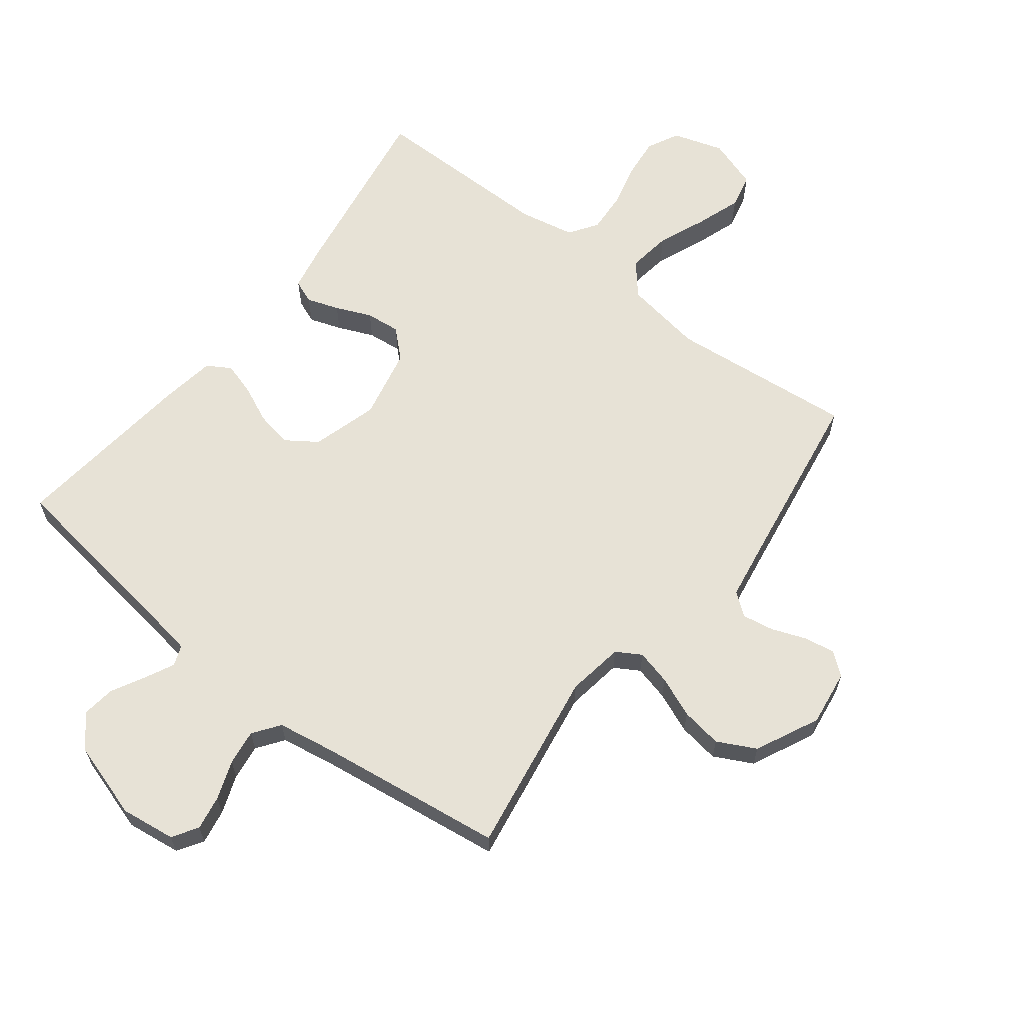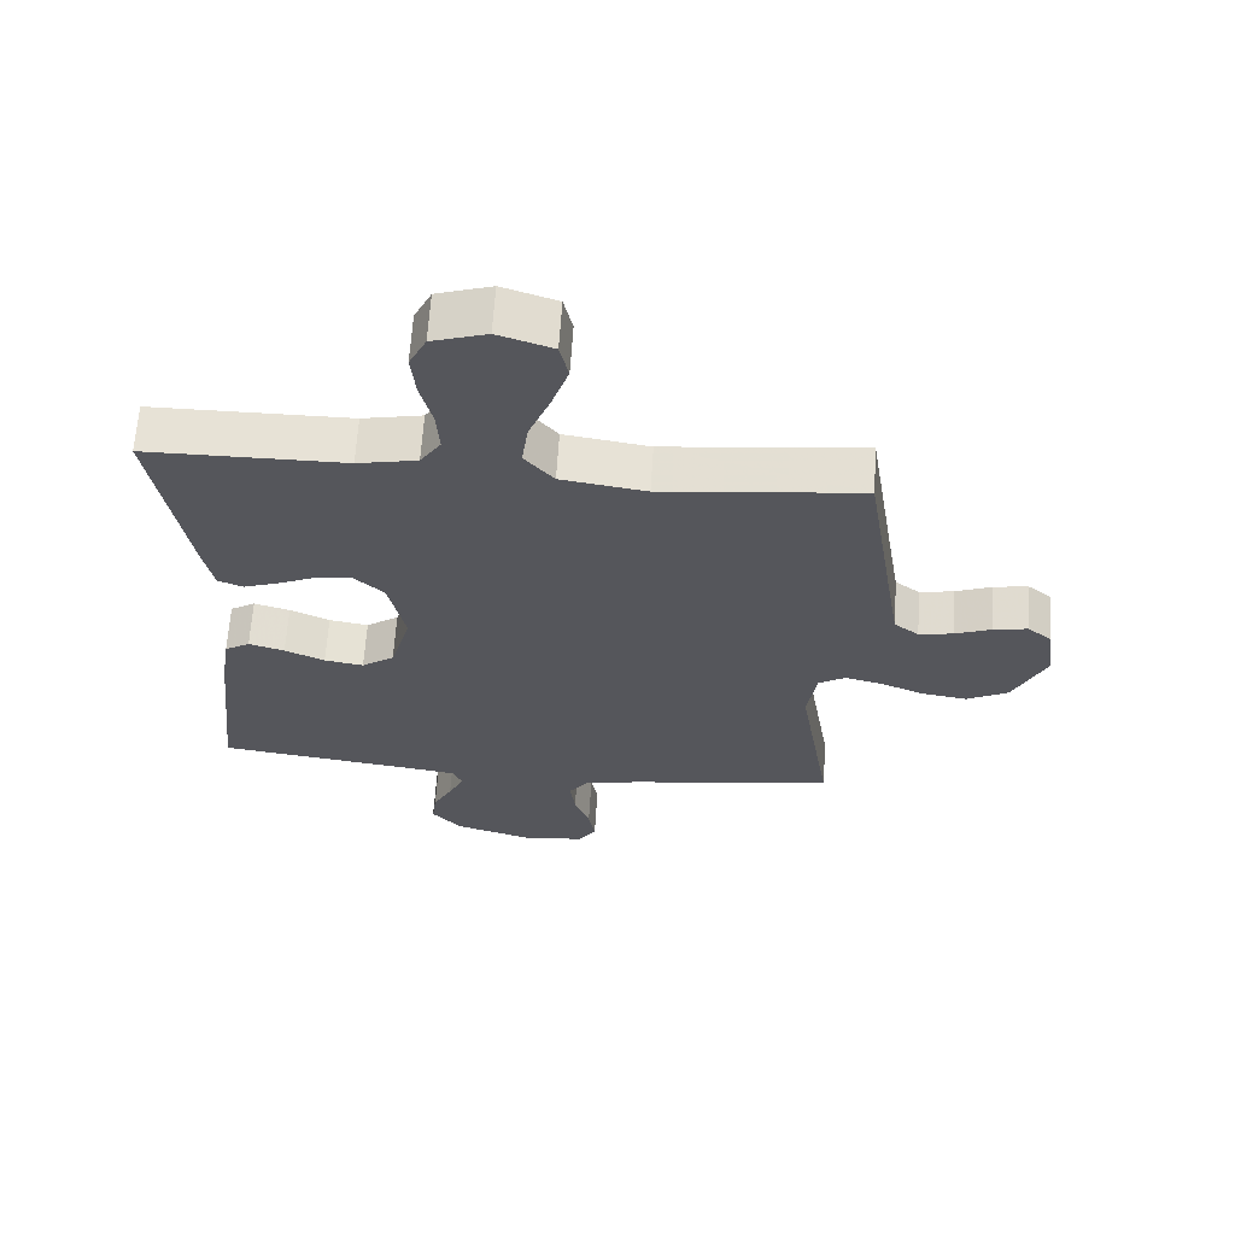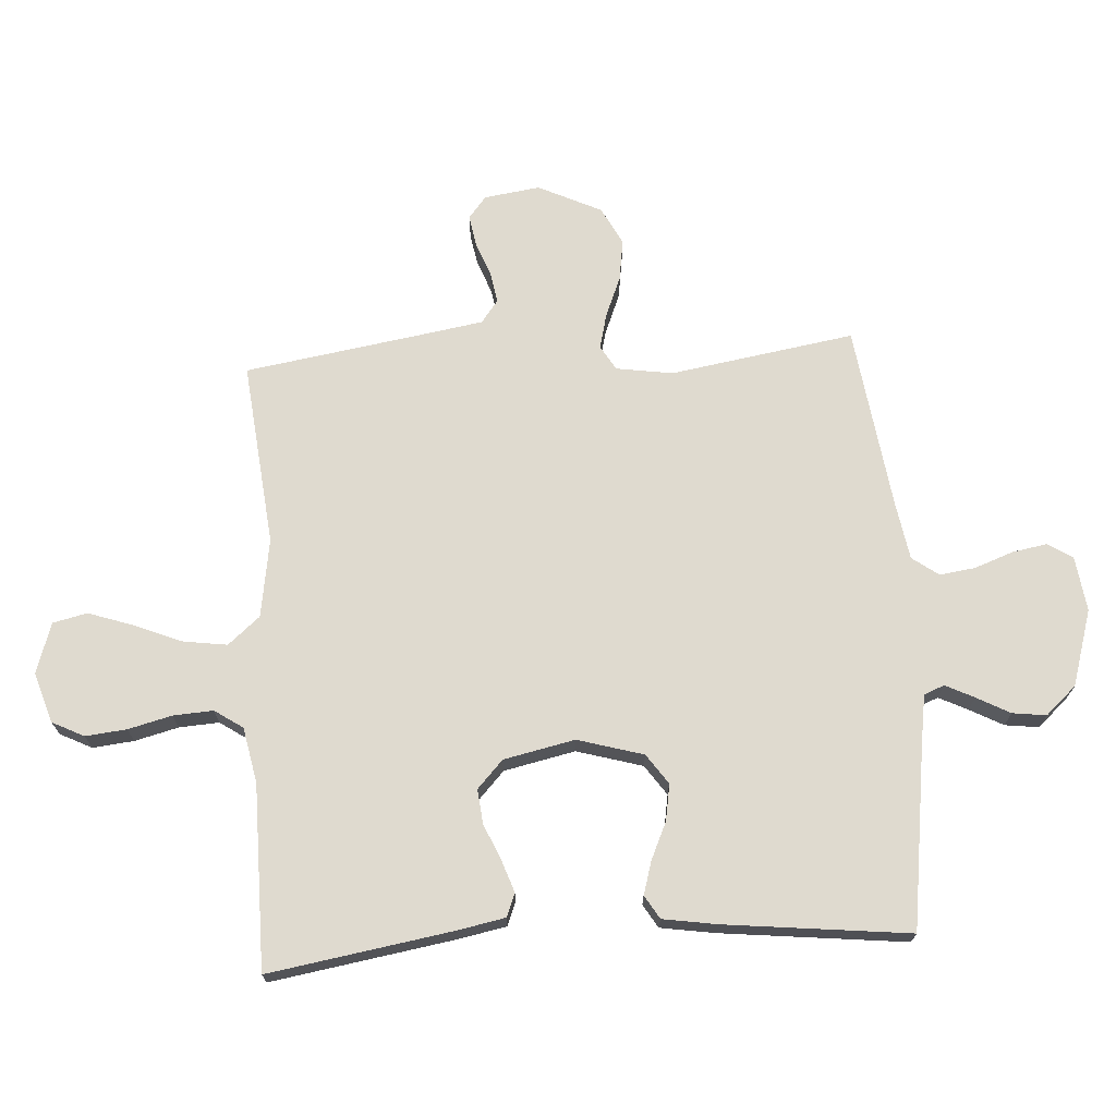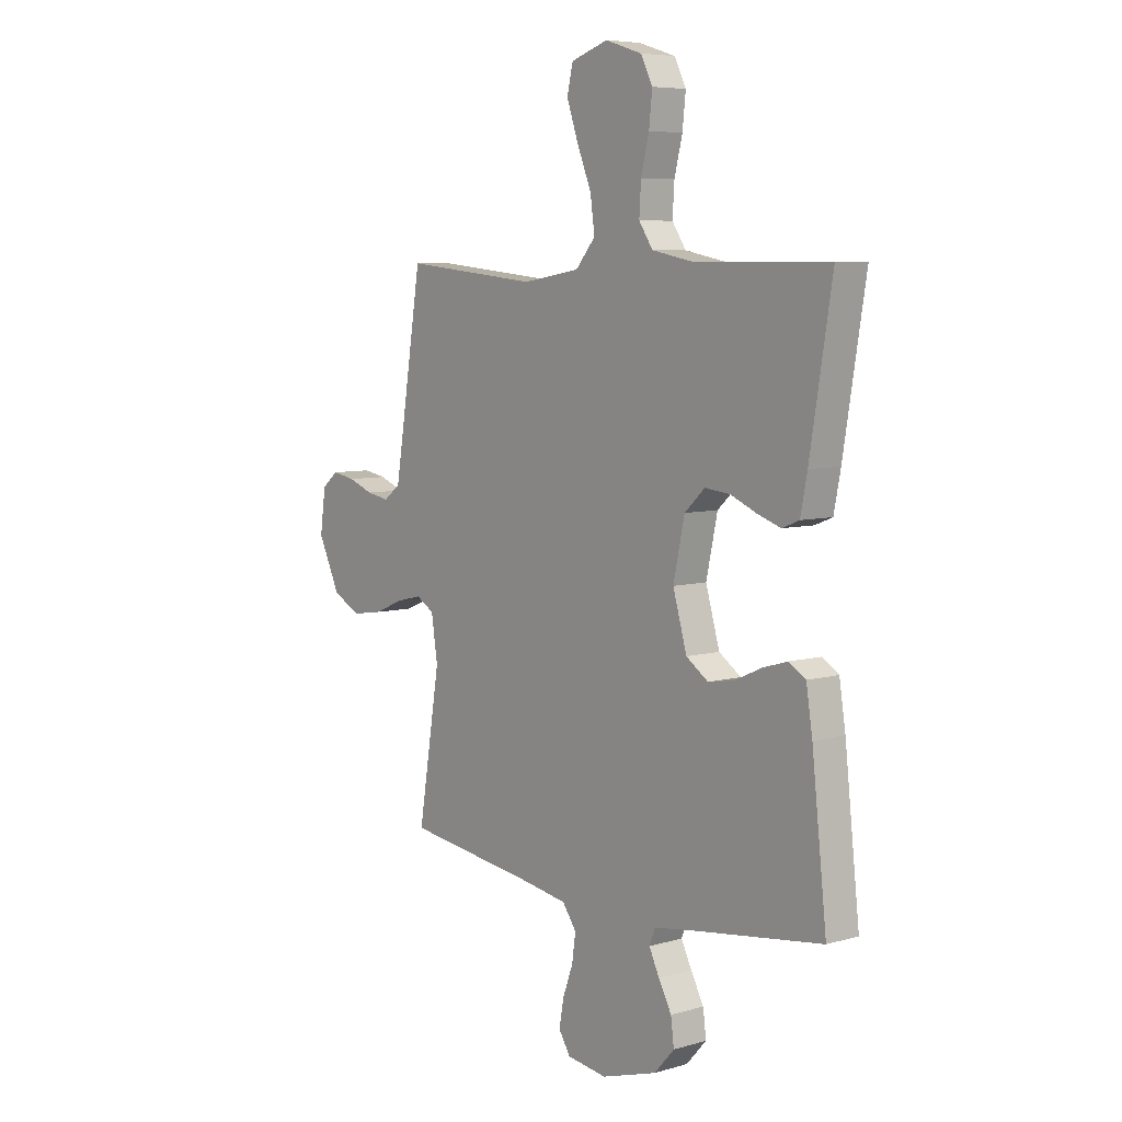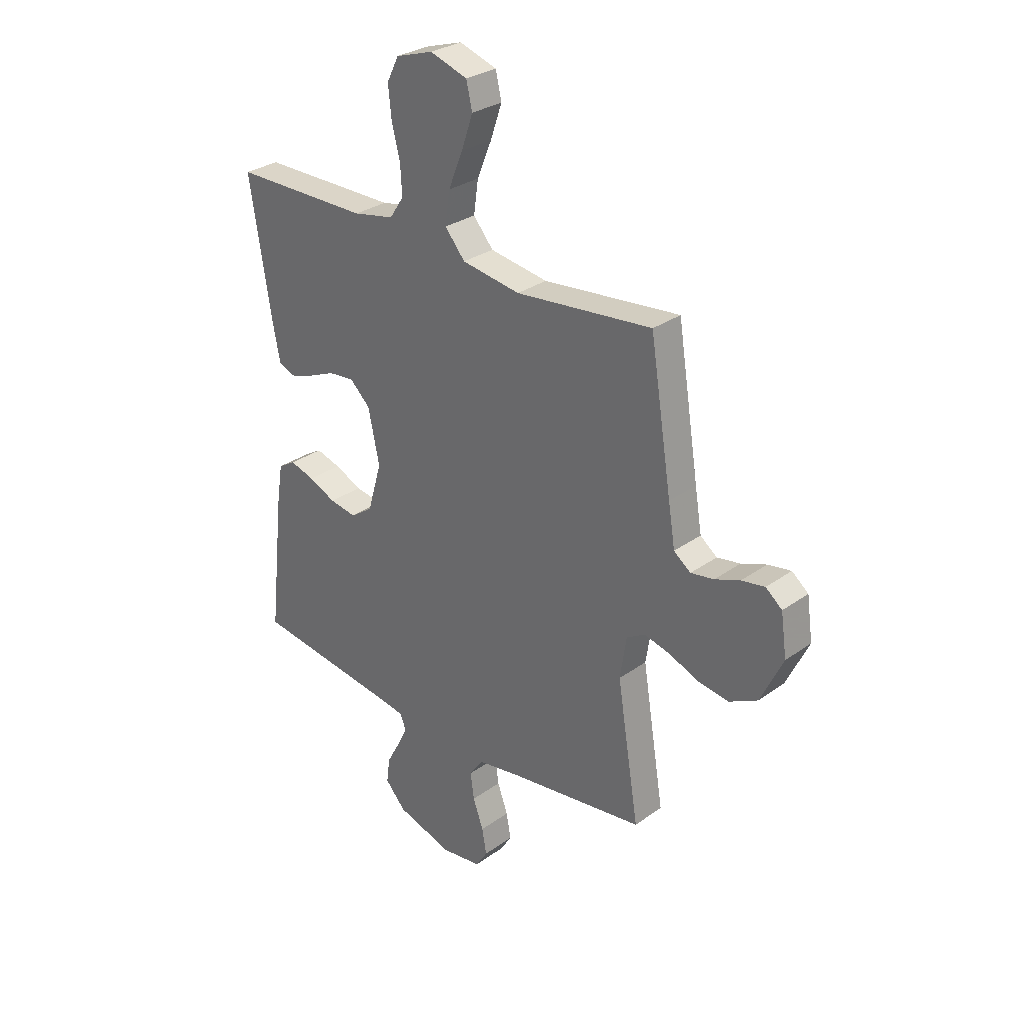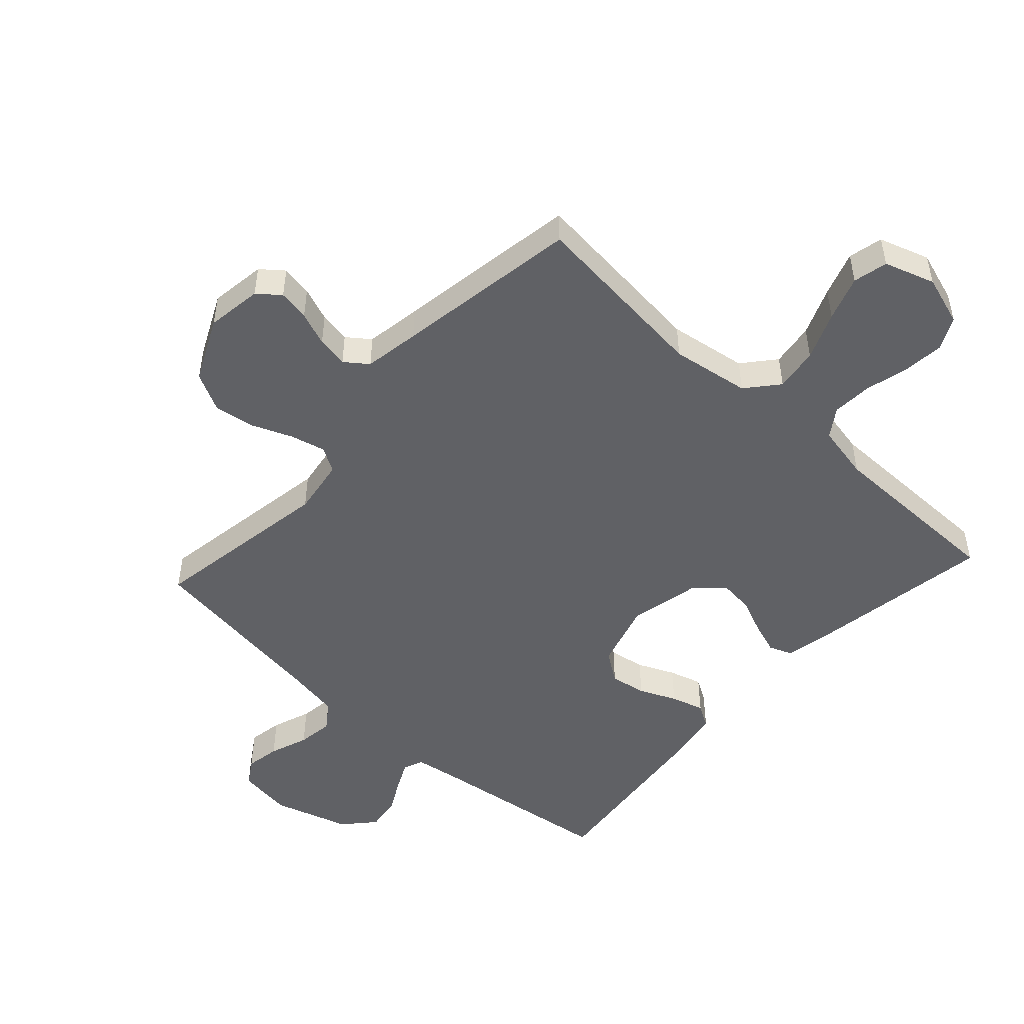
<metadata>
{"format":"obj","ext":"obj","renderer":"f3d","projection":"perspective","resolution":1024,"background":"white","views":[{"elev":63.3,"azim":-142.1,"up":"+Y"},{"elev":63.7,"azim":-176.3,"up":"+Z"},{"elev":70.7,"azim":86.4,"up":"+Y"},{"elev":6.7,"azim":50.2,"up":"+Z"},{"elev":29.7,"azim":-136.3,"up":"+Z"},{"elev":-49.7,"azim":-42.4,"up":"+Y"}]}
</metadata>
<code>
v 0.5 0.07 -0.5
v 0.2 0.07 -0.541
v 0.123 0.07 -0.553
v 0.11 0.07 -0.586
v 0.133 0.07 -0.633
v 0.162 0.07 -0.687
v 0.169 0.07 -0.742
v 0.124 0.07 -0.792
v 0 0.07 -0.83
v -0.089 0.07 -0.818
v -0.115 0.07 -0.777
v -0.105 0.07 -0.721
v -0.082 0.07 -0.658
v -0.074 0.07 -0.6
v -0.105 0.07 -0.557
v -0.2 0.07 -0.541
v -0.5 0.07 -0.5
v -0.451 0.07 -0.2
v -0.465 0.07 -0.108
v -0.505 0.07 -0.084
v -0.562 0.07 -0.098
v -0.628 0.07 -0.125
v -0.695 0.07 -0.135
v -0.757 0.07 -0.103
v -0.806 0.07 0
v -0.793 0.07 0.091
v -0.757 0.07 0.12
v -0.706 0.07 0.111
v -0.651 0.07 0.09
v -0.6 0.07 0.081
v -0.563 0.07 0.109
v -0.548 0.07 0.2
v -0.5 0.07 0.5
v -0.2 0.07 0.469
v -0.072 0.07 0.489
v -0.028 0.07 0.541
v -0.038 0.07 0.612
v -0.07 0.07 0.69
v -0.095 0.07 0.763
v -0.082 0.07 0.819
v 0 0.07 0.846
v 0.082 0.07 0.82
v 0.108 0.07 0.768
v 0.101 0.07 0.701
v 0.083 0.07 0.63
v 0.079 0.07 0.565
v 0.11 0.07 0.519
v 0.2 0.07 0.501
v 0.5 0.07 0.5
v 0.451 0.07 0.2
v 0.436 0.07 0.124
v 0.398 0.07 0.109
v 0.346 0.07 0.127
v 0.288 0.07 0.152
v 0.232 0.07 0.158
v 0.187 0.07 0.116
v 0.162 0.07 0
v 0.193 0.07 -0.107
v 0.242 0.07 -0.141
v 0.301 0.07 -0.131
v 0.361 0.07 -0.104
v 0.415 0.07 -0.088
v 0.453 0.07 -0.111
v 0.467 0.07 -0.2
v 0.5 0 -0.5
v 0.2 0 -0.541
v 0.123 0 -0.553
v 0.11 0 -0.586
v 0.133 0 -0.633
v 0.162 0 -0.687
v 0.169 0 -0.742
v 0.124 0 -0.792
v 0 0 -0.83
v -0.089 0 -0.818
v -0.115 0 -0.777
v -0.105 0 -0.721
v -0.082 0 -0.658
v -0.074 0 -0.6
v -0.105 0 -0.557
v -0.2 0 -0.541
v -0.5 0 -0.5
v -0.451 0 -0.2
v -0.465 0 -0.108
v -0.505 0 -0.084
v -0.562 0 -0.098
v -0.628 0 -0.125
v -0.695 0 -0.135
v -0.757 0 -0.103
v -0.806 0 0
v -0.793 0 0.091
v -0.757 0 0.12
v -0.706 0 0.111
v -0.651 0 0.09
v -0.6 0 0.081
v -0.563 0 0.109
v -0.548 0 0.2
v -0.5 0 0.5
v -0.2 0 0.469
v -0.072 0 0.489
v -0.028 0 0.541
v -0.038 0 0.612
v -0.07 0 0.69
v -0.095 0 0.763
v -0.082 0 0.819
v 0 0 0.846
v 0.082 0 0.82
v 0.108 0 0.768
v 0.101 0 0.701
v 0.083 0 0.63
v 0.079 0 0.565
v 0.11 0 0.519
v 0.2 0 0.501
v 0.5 0 0.5
v 0.451 0 0.2
v 0.436 0 0.124
v 0.398 0 0.109
v 0.346 0 0.127
v 0.288 0 0.152
v 0.232 0 0.158
v 0.187 0 0.116
v 0.162 0 0
v 0.193 0 -0.107
v 0.242 0 -0.141
v 0.301 0 -0.131
v 0.361 0 -0.104
v 0.415 0 -0.088
v 0.453 0 -0.111
v 0.467 0 -0.2
f 63 64 1 2
f 60 61 62 63
f 59 60 63 2
f 58 59 2 3
f 57 58 3 4
f 51 52 53 54
f 49 50 51 54
f 48 49 54 55
f 47 48 55 56
f 42 43 44 45
f 42 45 46
f 41 42 46
f 40 41 46
f 37 38 39 40
f 37 40 46
f 36 37 46 47
f 32 33 34
f 31 32 34 35
f 26 27 28 29
f 26 29 30
f 25 26 30
f 24 25 30
f 21 22 23 24
f 20 21 24 30
f 19 20 30 31
f 16 17 18
f 15 16 18 19
f 10 11 12 13
f 10 13 14
f 9 10 14
f 8 9 14
f 5 6 7 8
f 4 5 8 14
f 57 4 14 15
f 35 36 47 56
f 31 35 56 57
f 15 19 31 57
f 66 65 128 127
f 127 126 125 124
f 66 127 124 123
f 67 66 123 122
f 68 67 122 121
f 118 117 116 115
f 118 115 114 113
f 119 118 113 112
f 120 119 112 111
f 109 108 107 106
f 110 109 106
f 110 106 105
f 110 105 104
f 104 103 102 101
f 110 104 101
f 111 110 101 100
f 98 97 96
f 99 98 96 95
f 93 92 91 90
f 94 93 90
f 94 90 89
f 94 89 88
f 88 87 86 85
f 94 88 85 84
f 95 94 84 83
f 82 81 80
f 83 82 80 79
f 77 76 75 74
f 78 77 74
f 78 74 73
f 78 73 72
f 72 71 70 69
f 78 72 69 68
f 79 78 68 121
f 120 111 100 99
f 121 120 99 95
f 121 95 83 79
f 1 65 66 2
f 2 66 67 3
f 3 67 68 4
f 4 68 69 5
f 5 69 70 6
f 6 70 71 7
f 7 71 72 8
f 8 72 73 9
f 9 73 74 10
f 10 74 75 11
f 11 75 76 12
f 12 76 77 13
f 13 77 78 14
f 14 78 79 15
f 15 79 80 16
f 16 80 81 17
f 17 81 82 18
f 18 82 83 19
f 19 83 84 20
f 20 84 85 21
f 21 85 86 22
f 22 86 87 23
f 23 87 88 24
f 24 88 89 25
f 25 89 90 26
f 26 90 91 27
f 27 91 92 28
f 28 92 93 29
f 29 93 94 30
f 30 94 95 31
f 31 95 96 32
f 32 96 97 33
f 33 97 98 34
f 34 98 99 35
f 35 99 100 36
f 36 100 101 37
f 37 101 102 38
f 38 102 103 39
f 39 103 104 40
f 40 104 105 41
f 41 105 106 42
f 42 106 107 43
f 43 107 108 44
f 44 108 109 45
f 45 109 110 46
f 46 110 111 47
f 47 111 112 48
f 48 112 113 49
f 49 113 114 50
f 50 114 115 51
f 51 115 116 52
f 52 116 117 53
f 53 117 118 54
f 54 118 119 55
f 55 119 120 56
f 56 120 121 57
f 57 121 122 58
f 58 122 123 59
f 59 123 124 60
f 60 124 125 61
f 61 125 126 62
f 62 126 127 63
f 63 127 128 64
f 64 128 65 1

</code>
